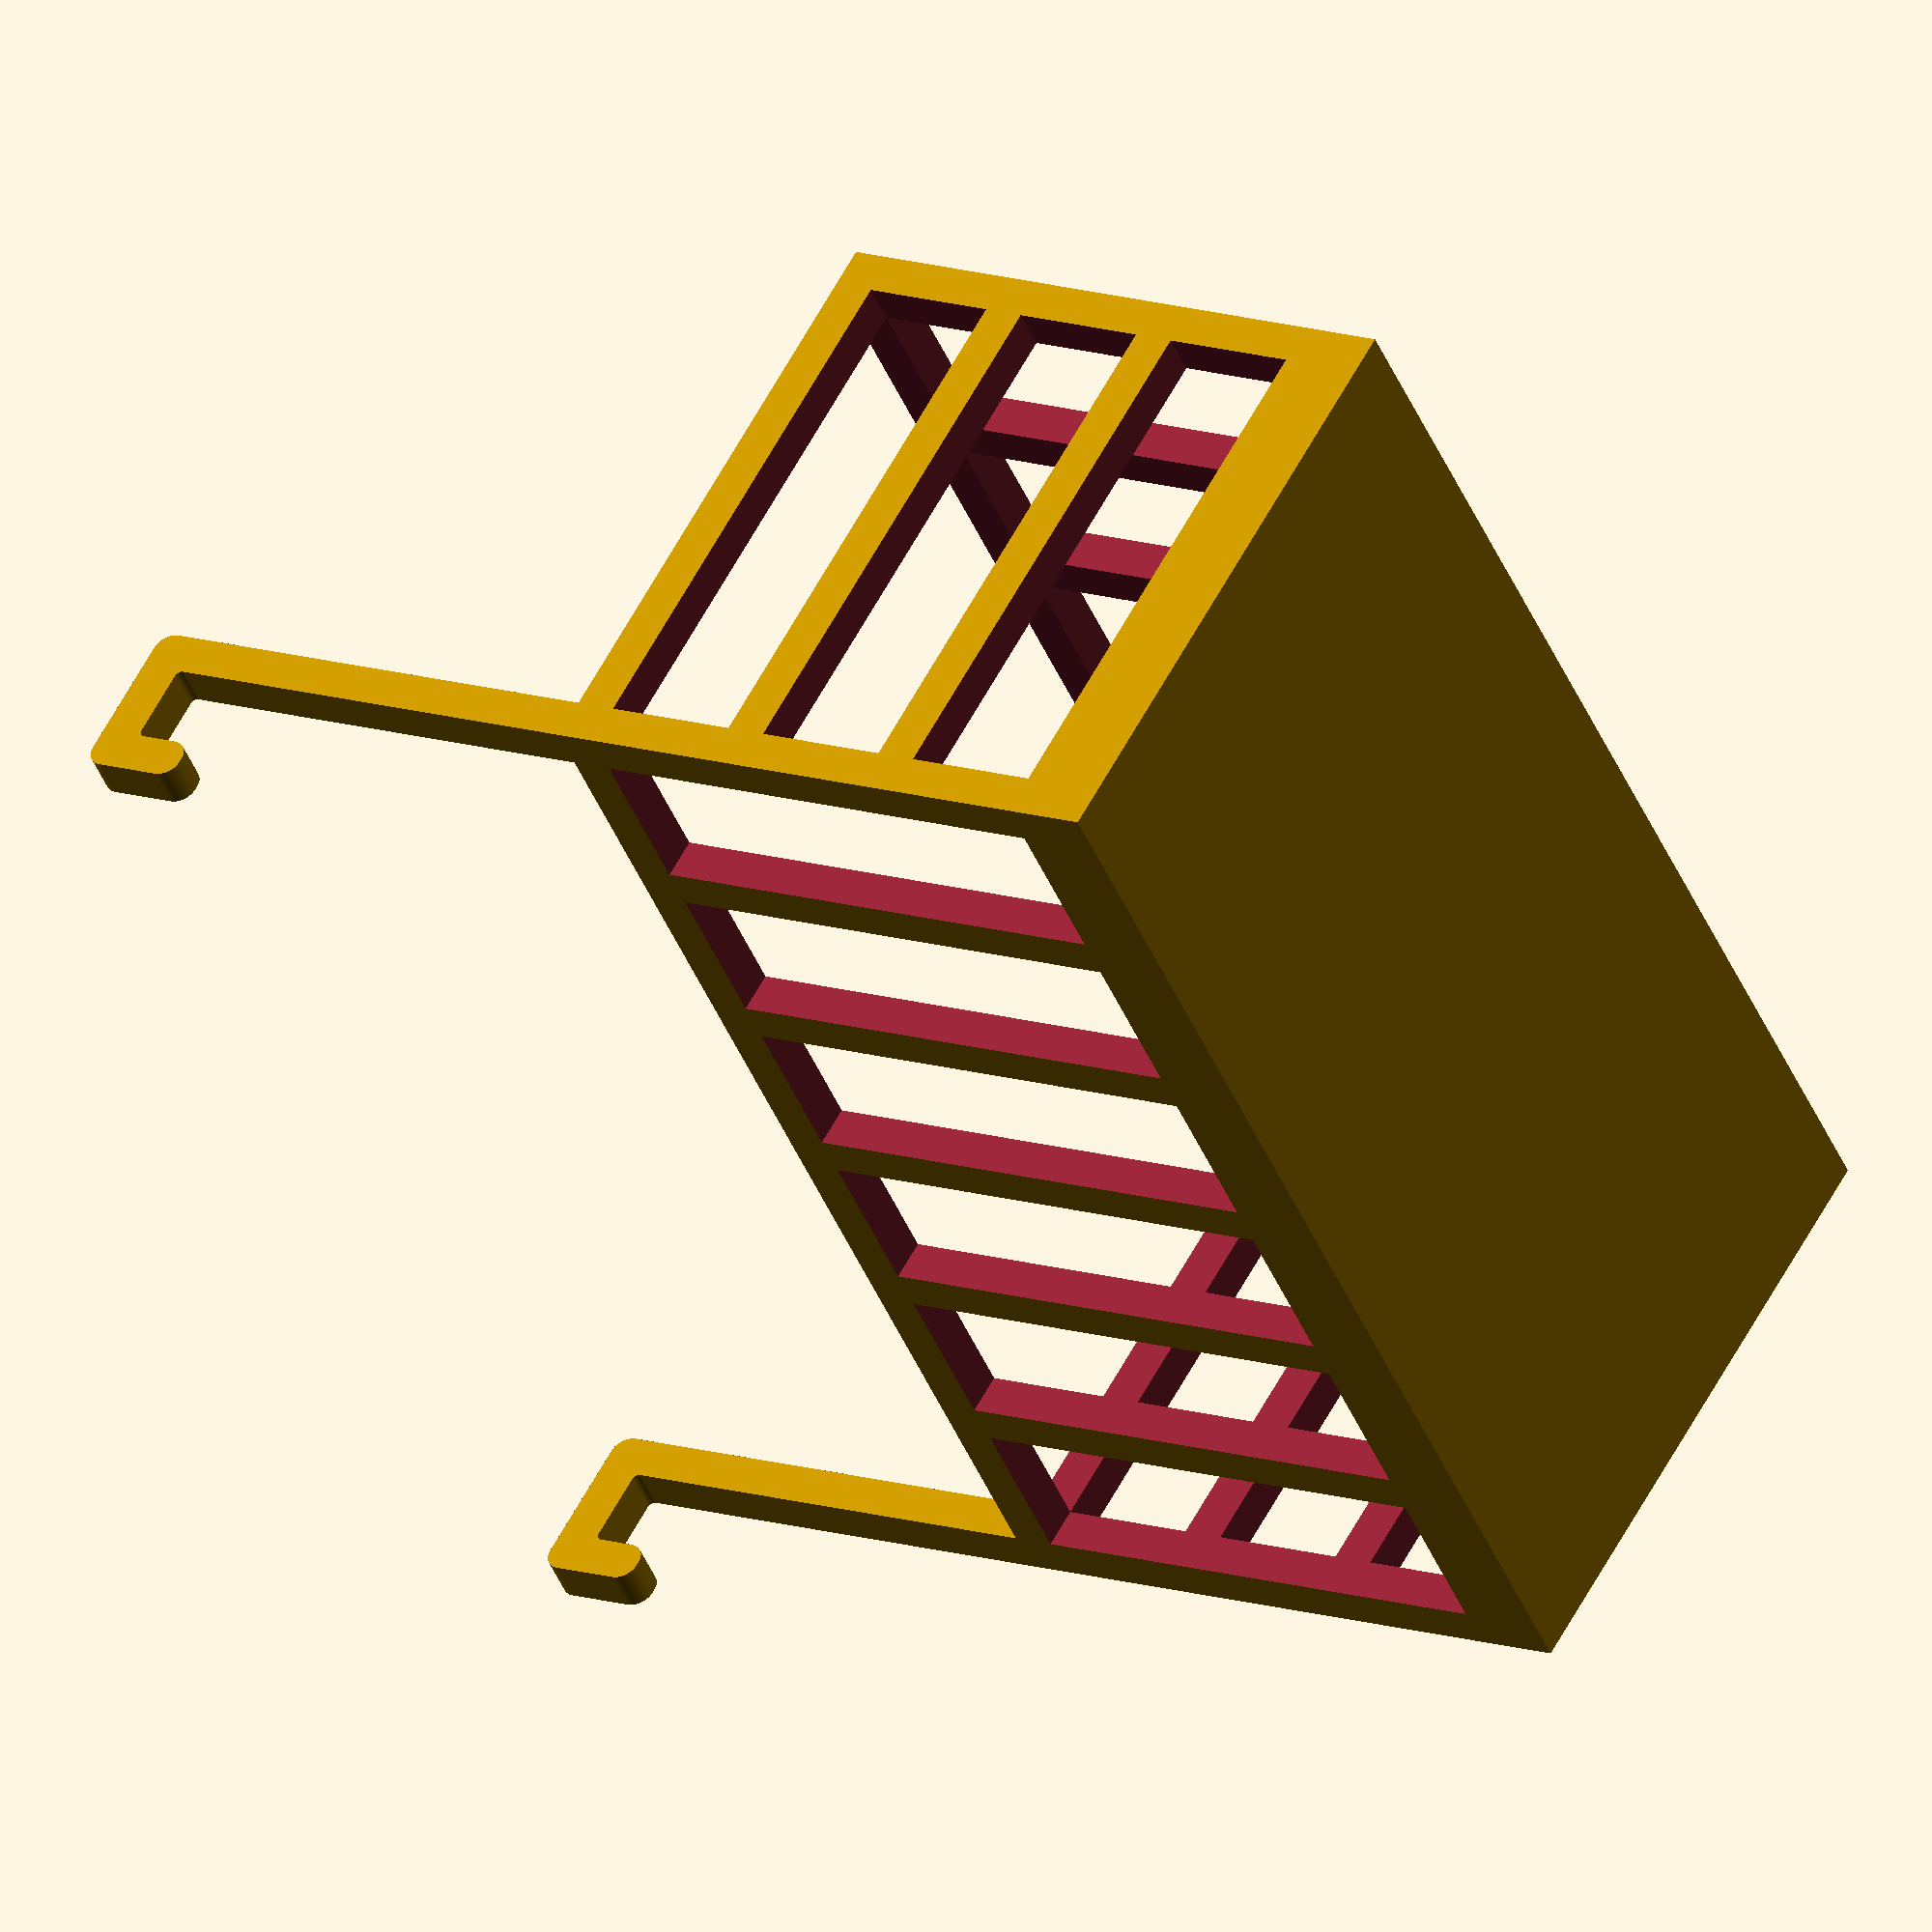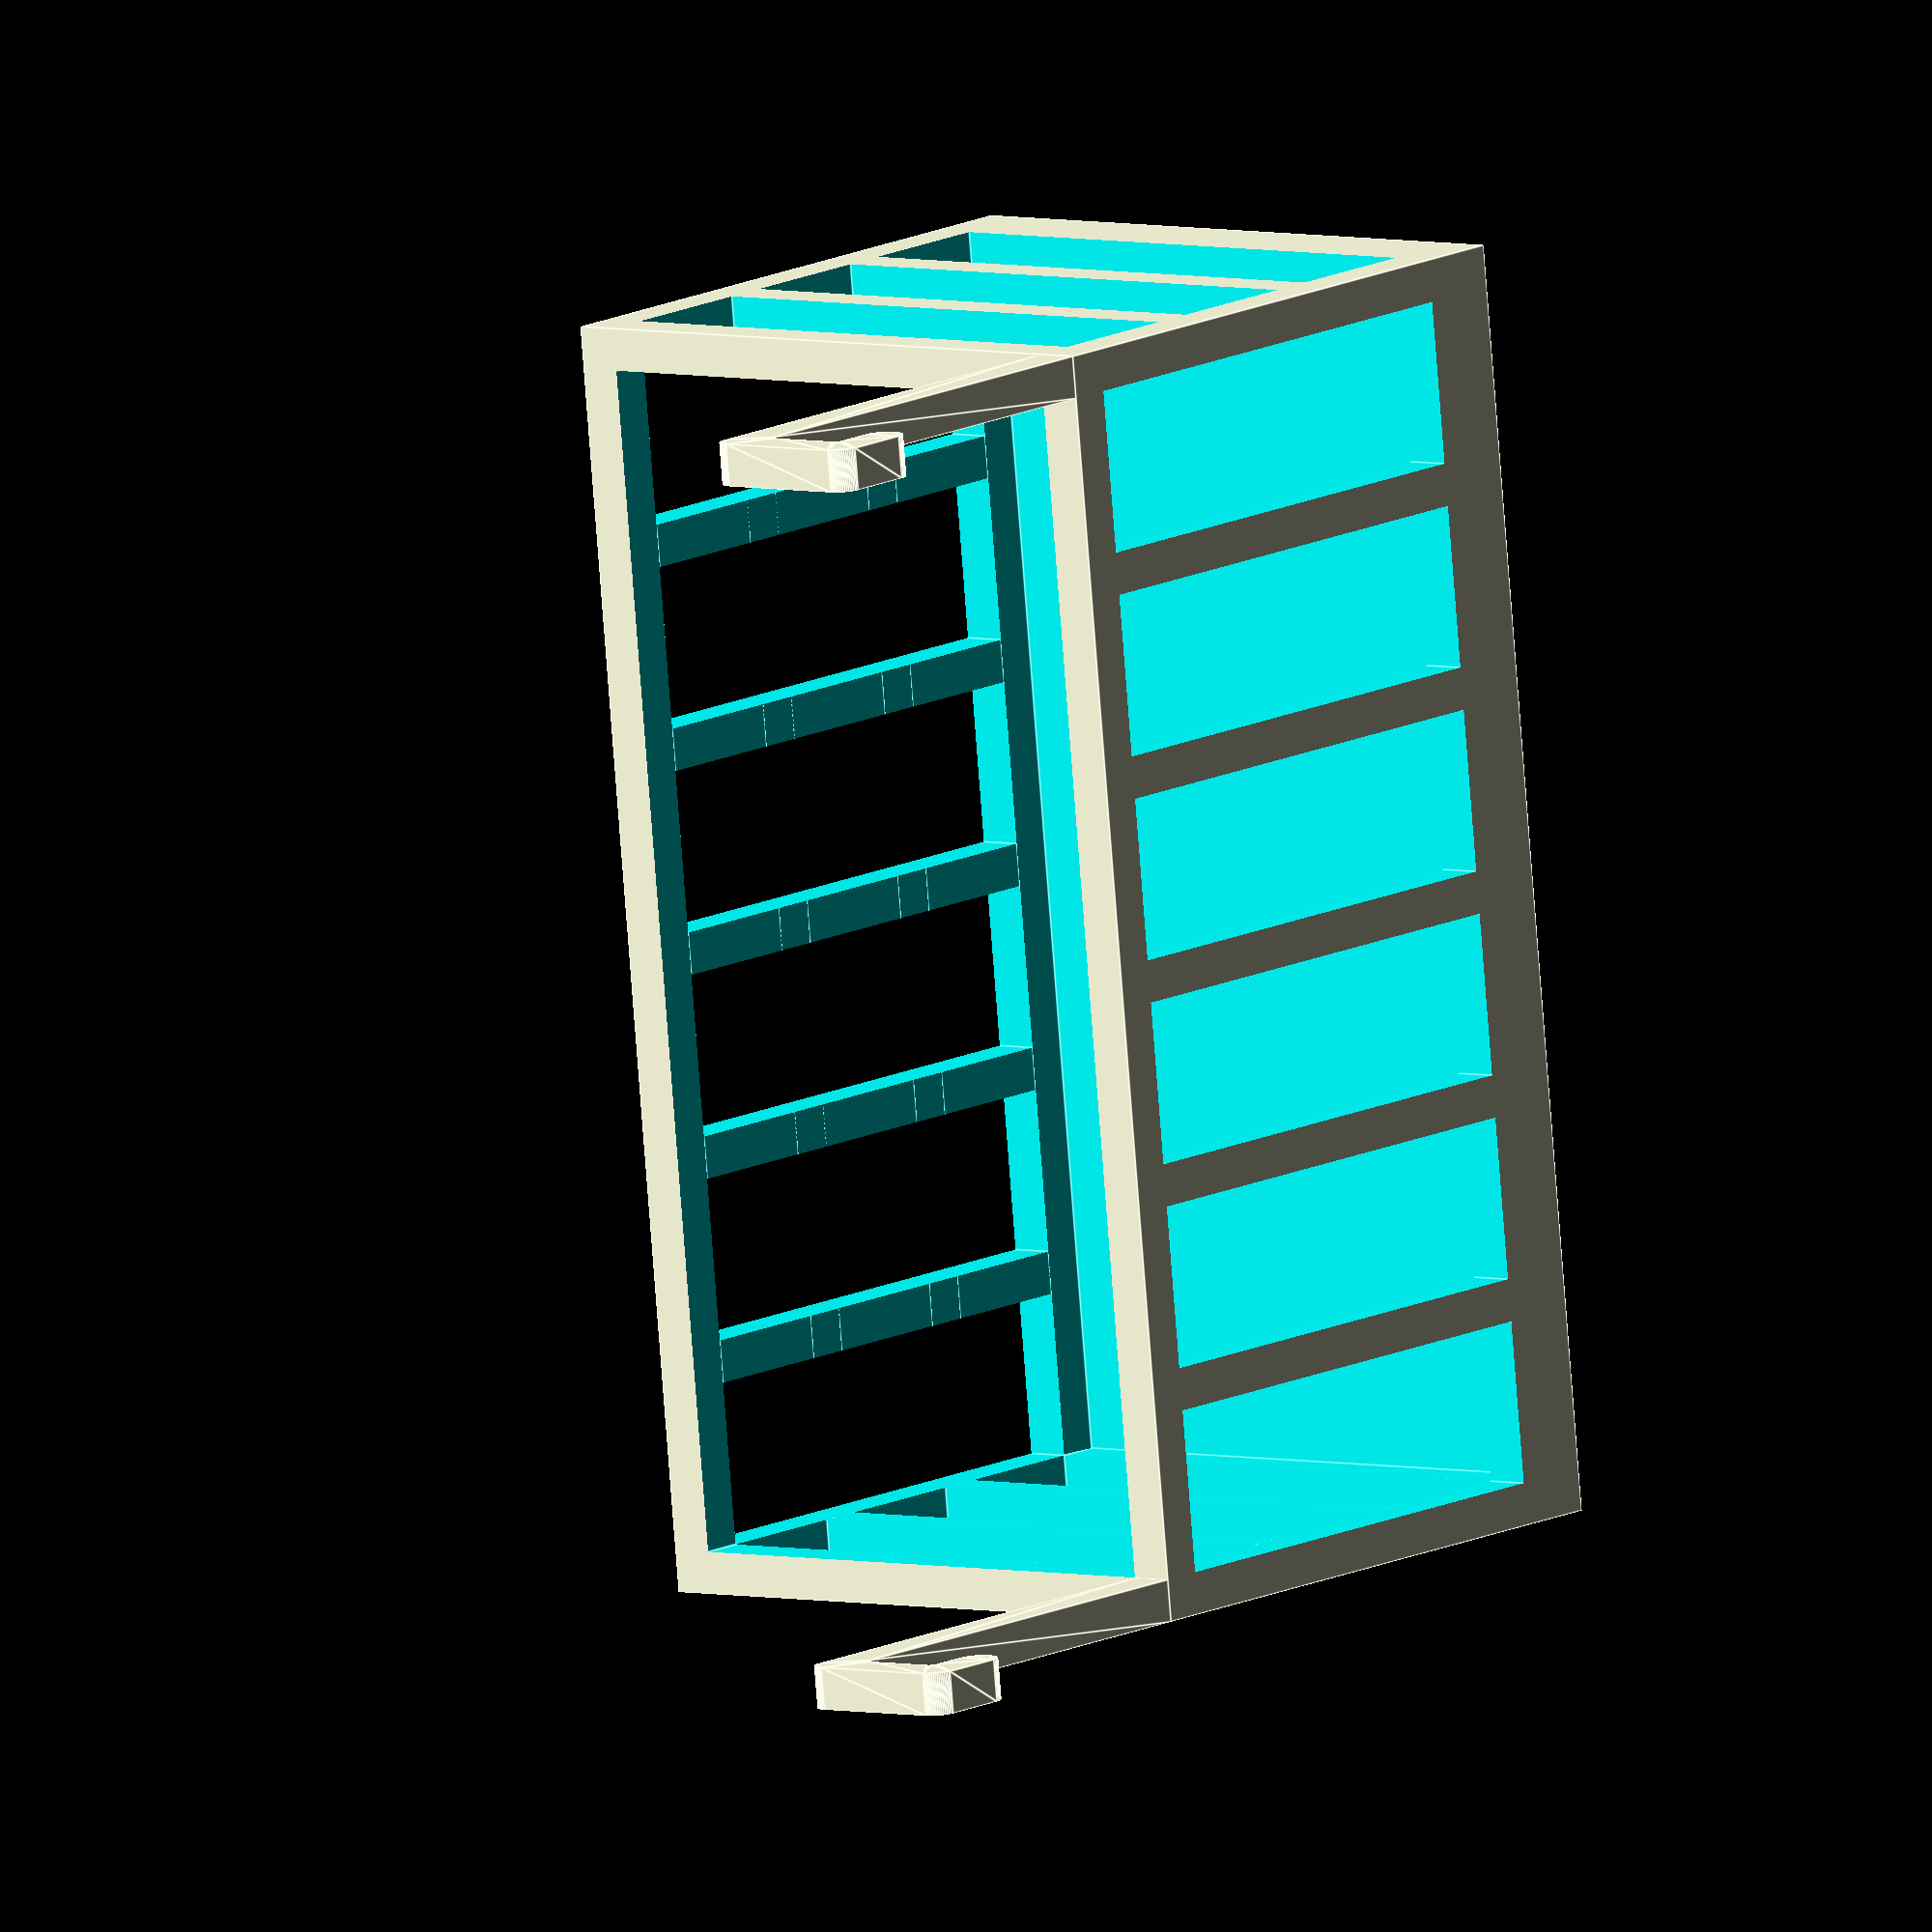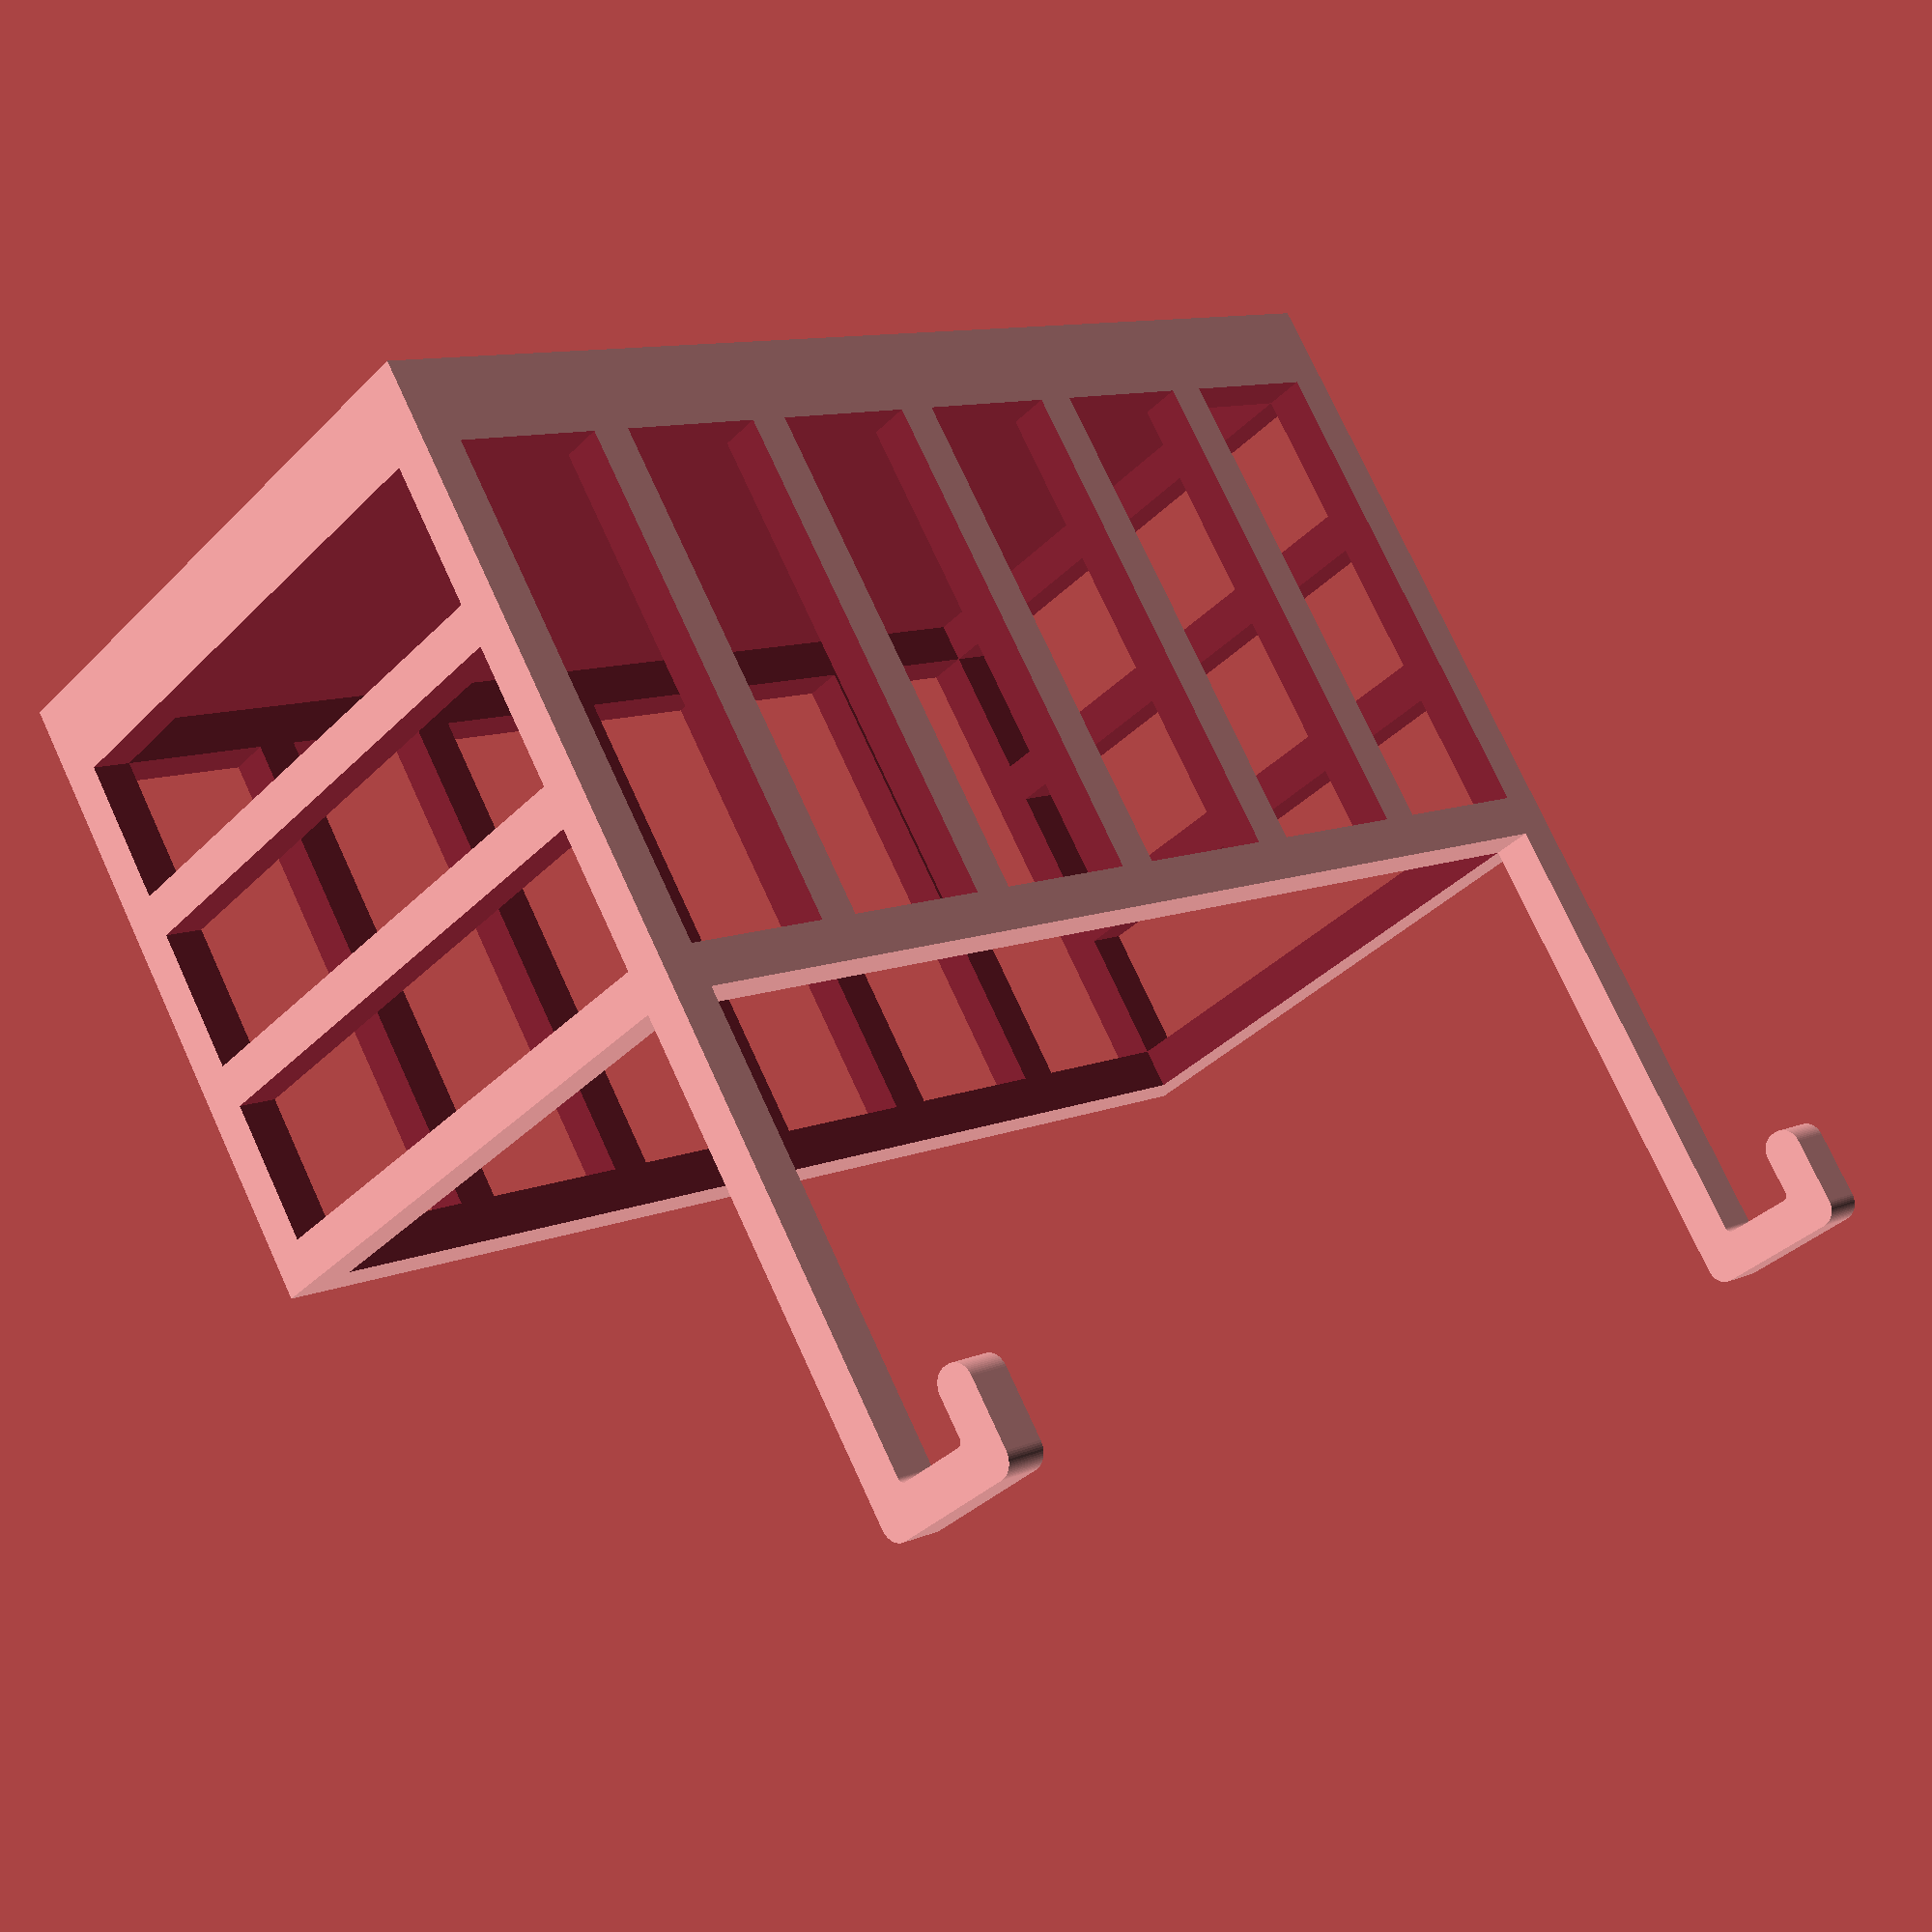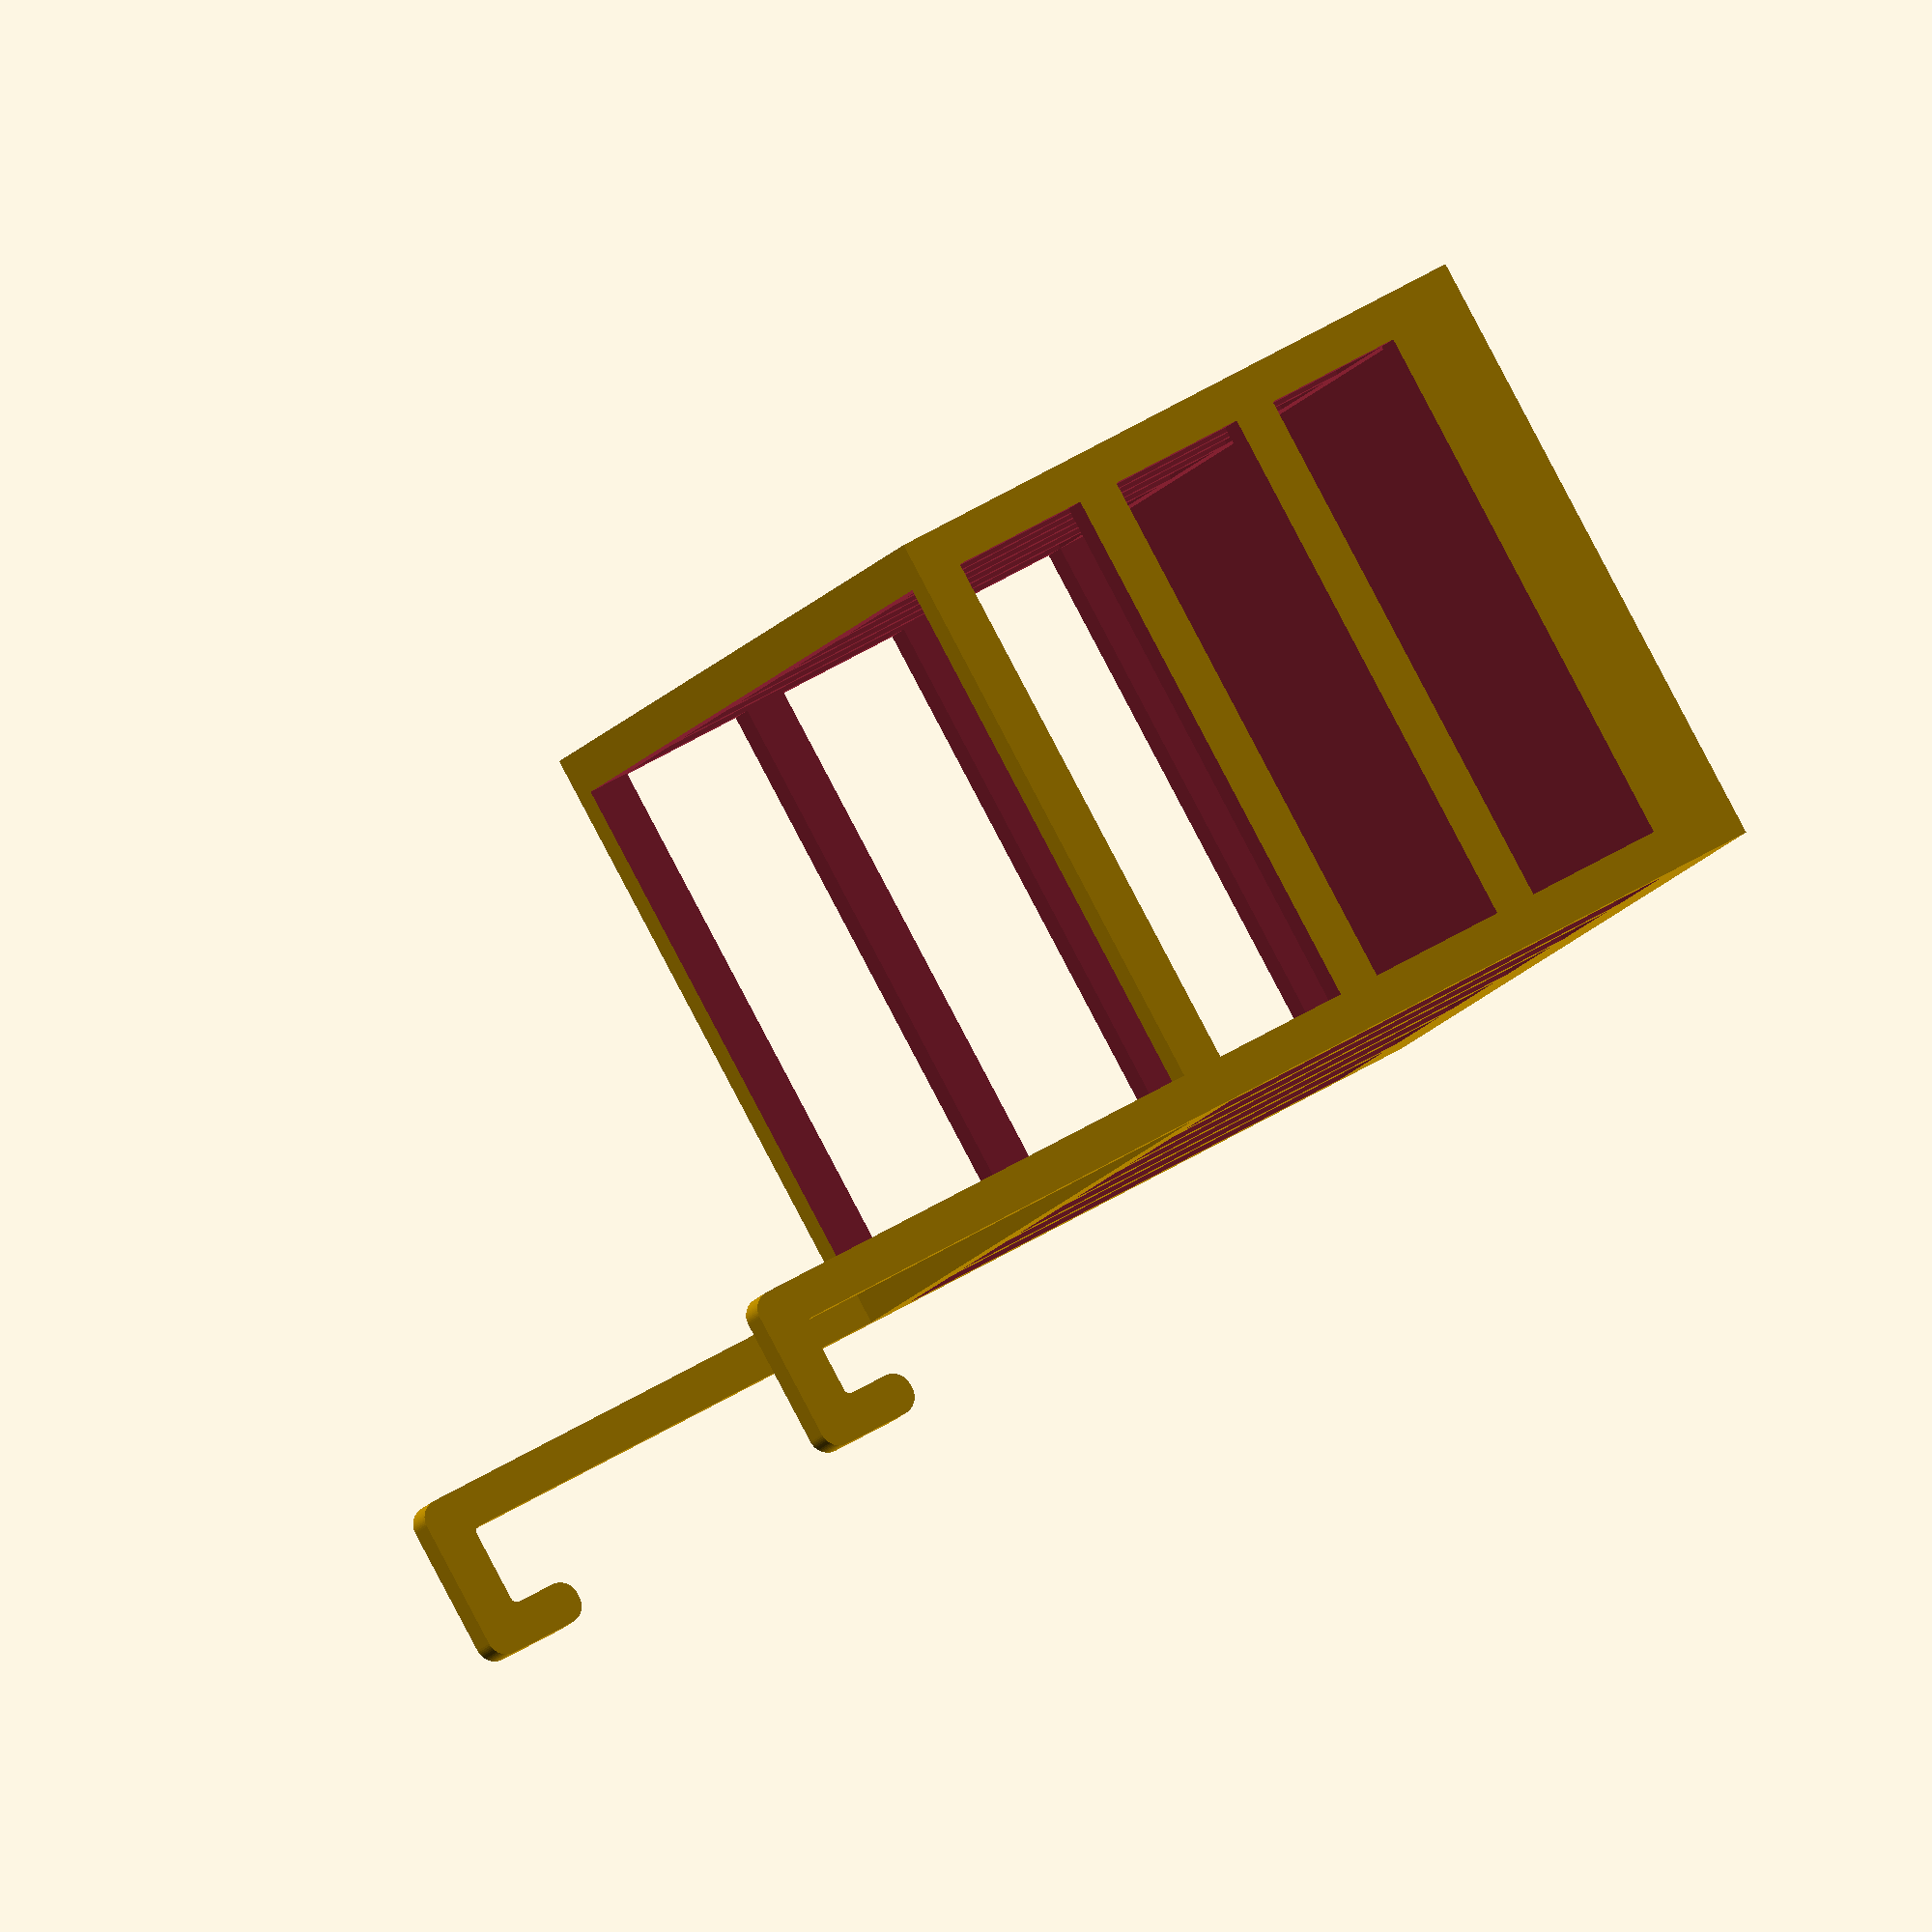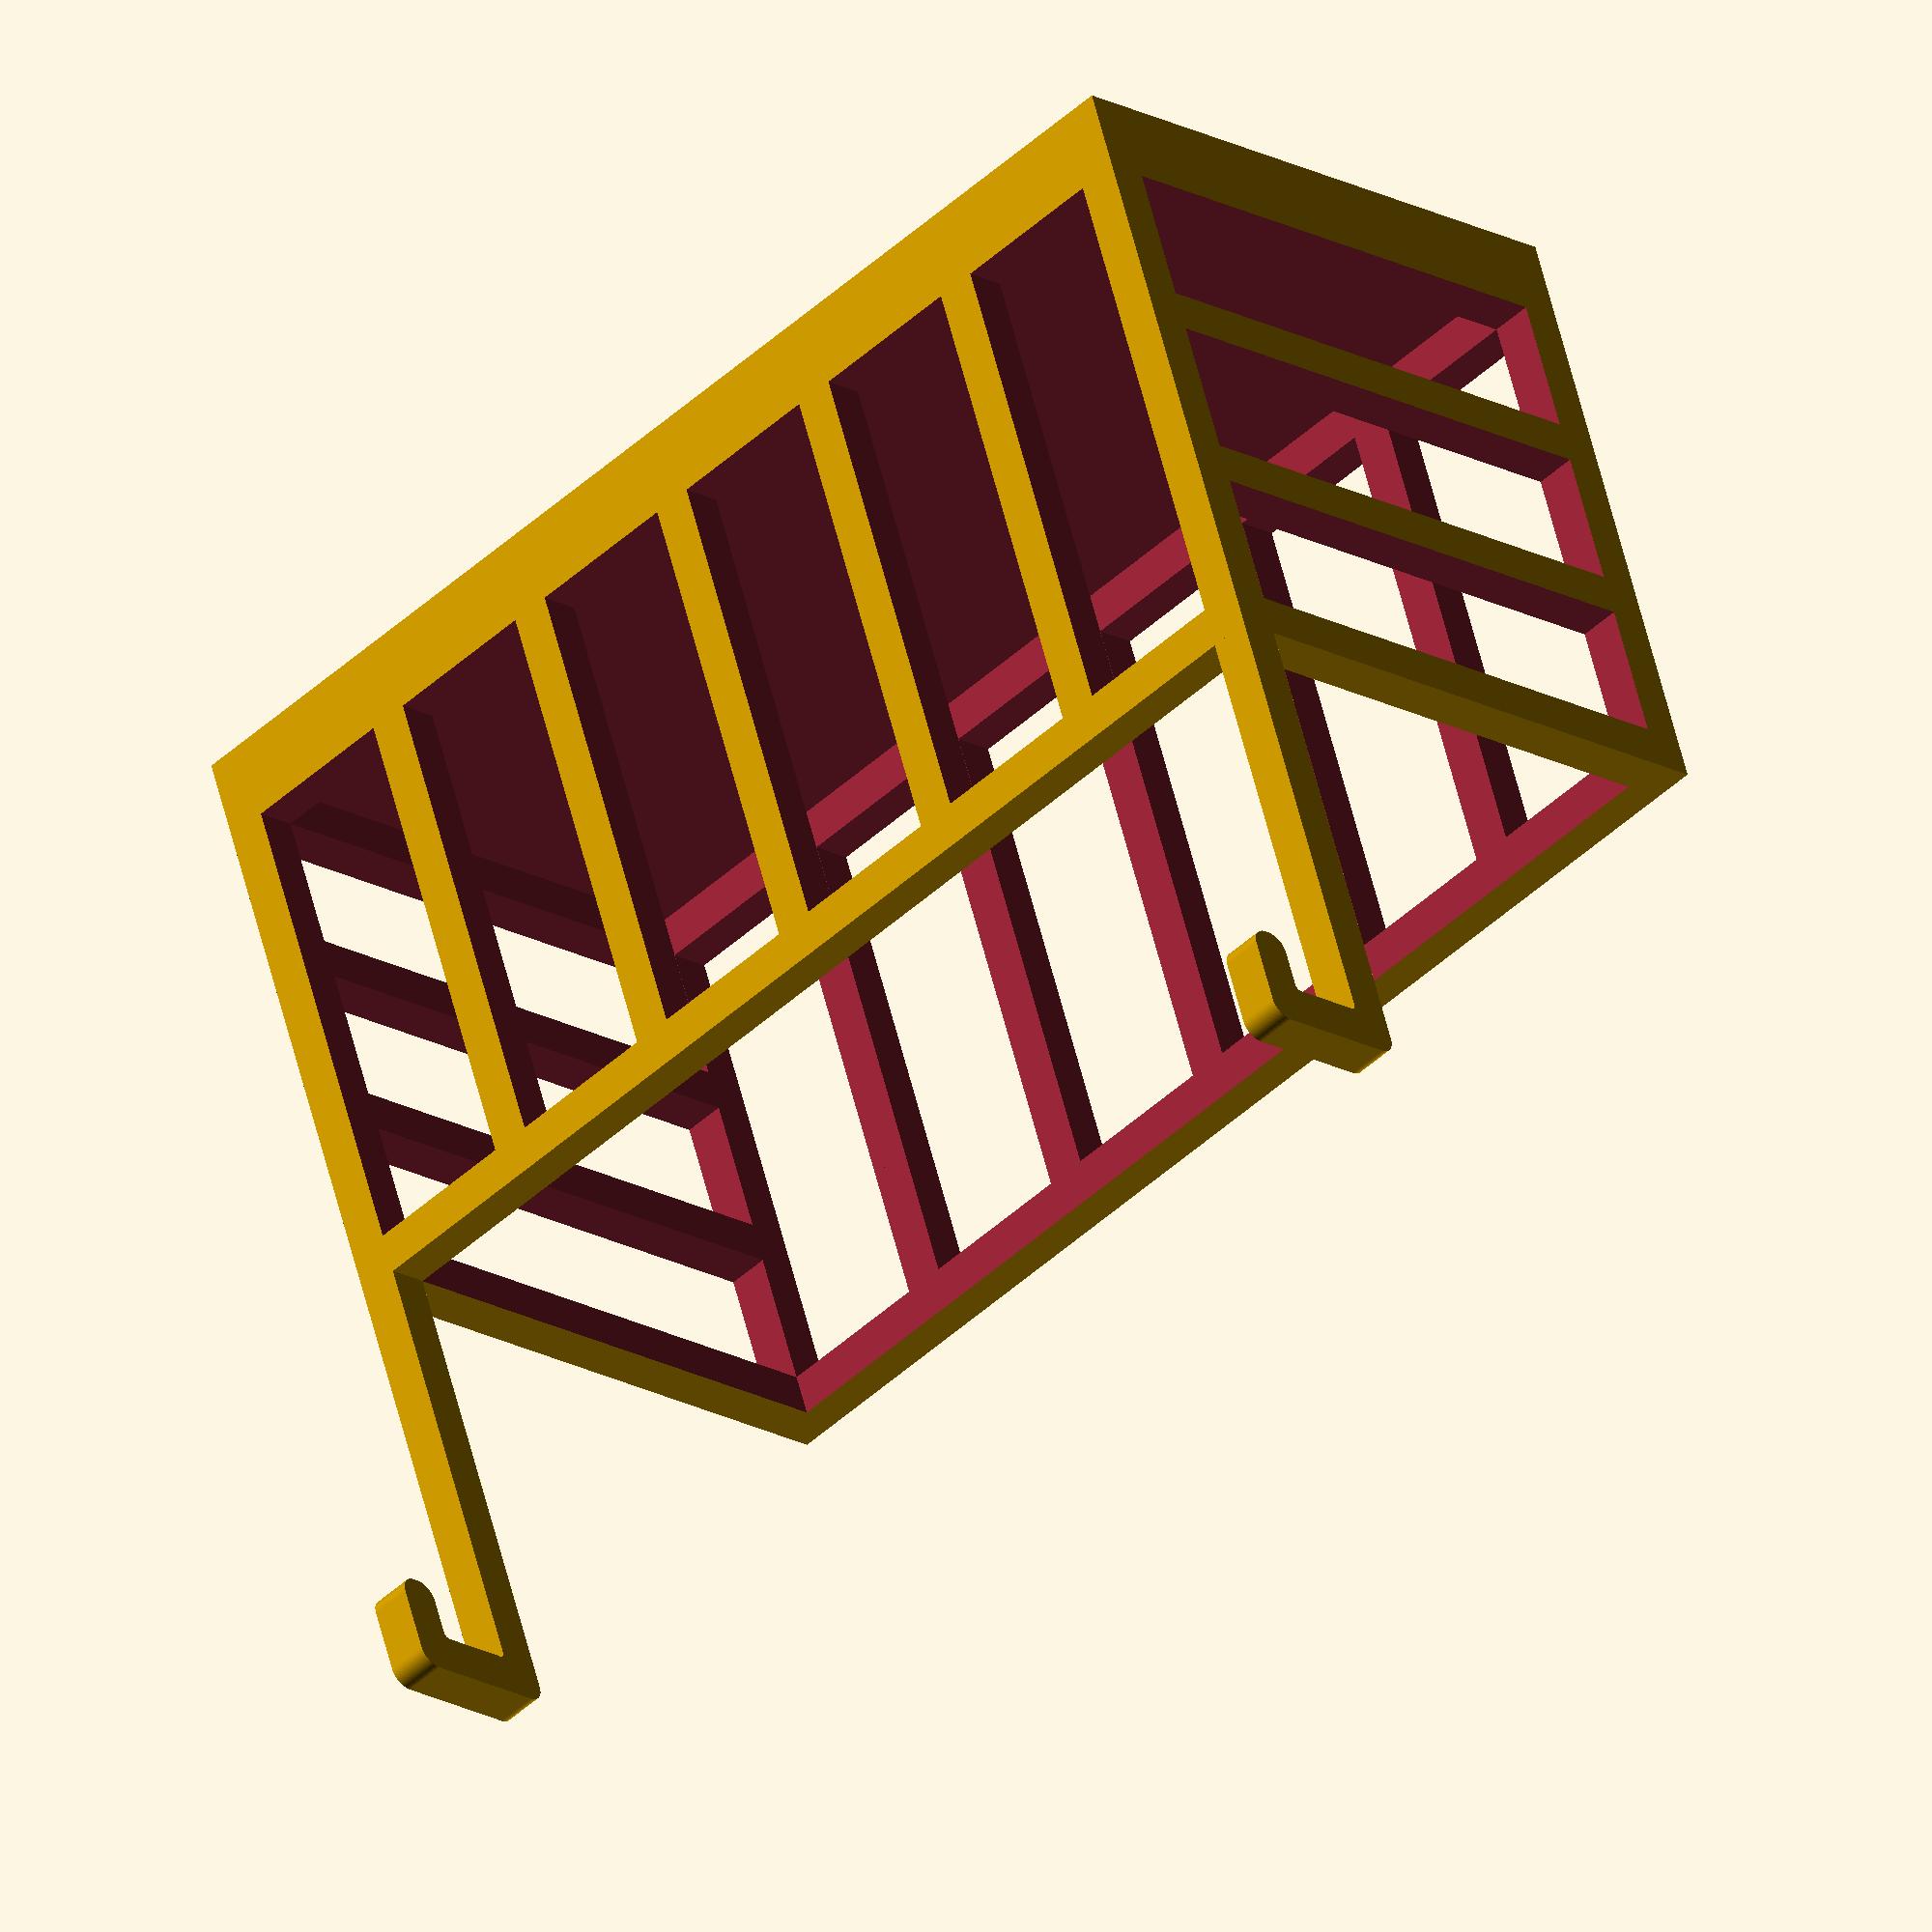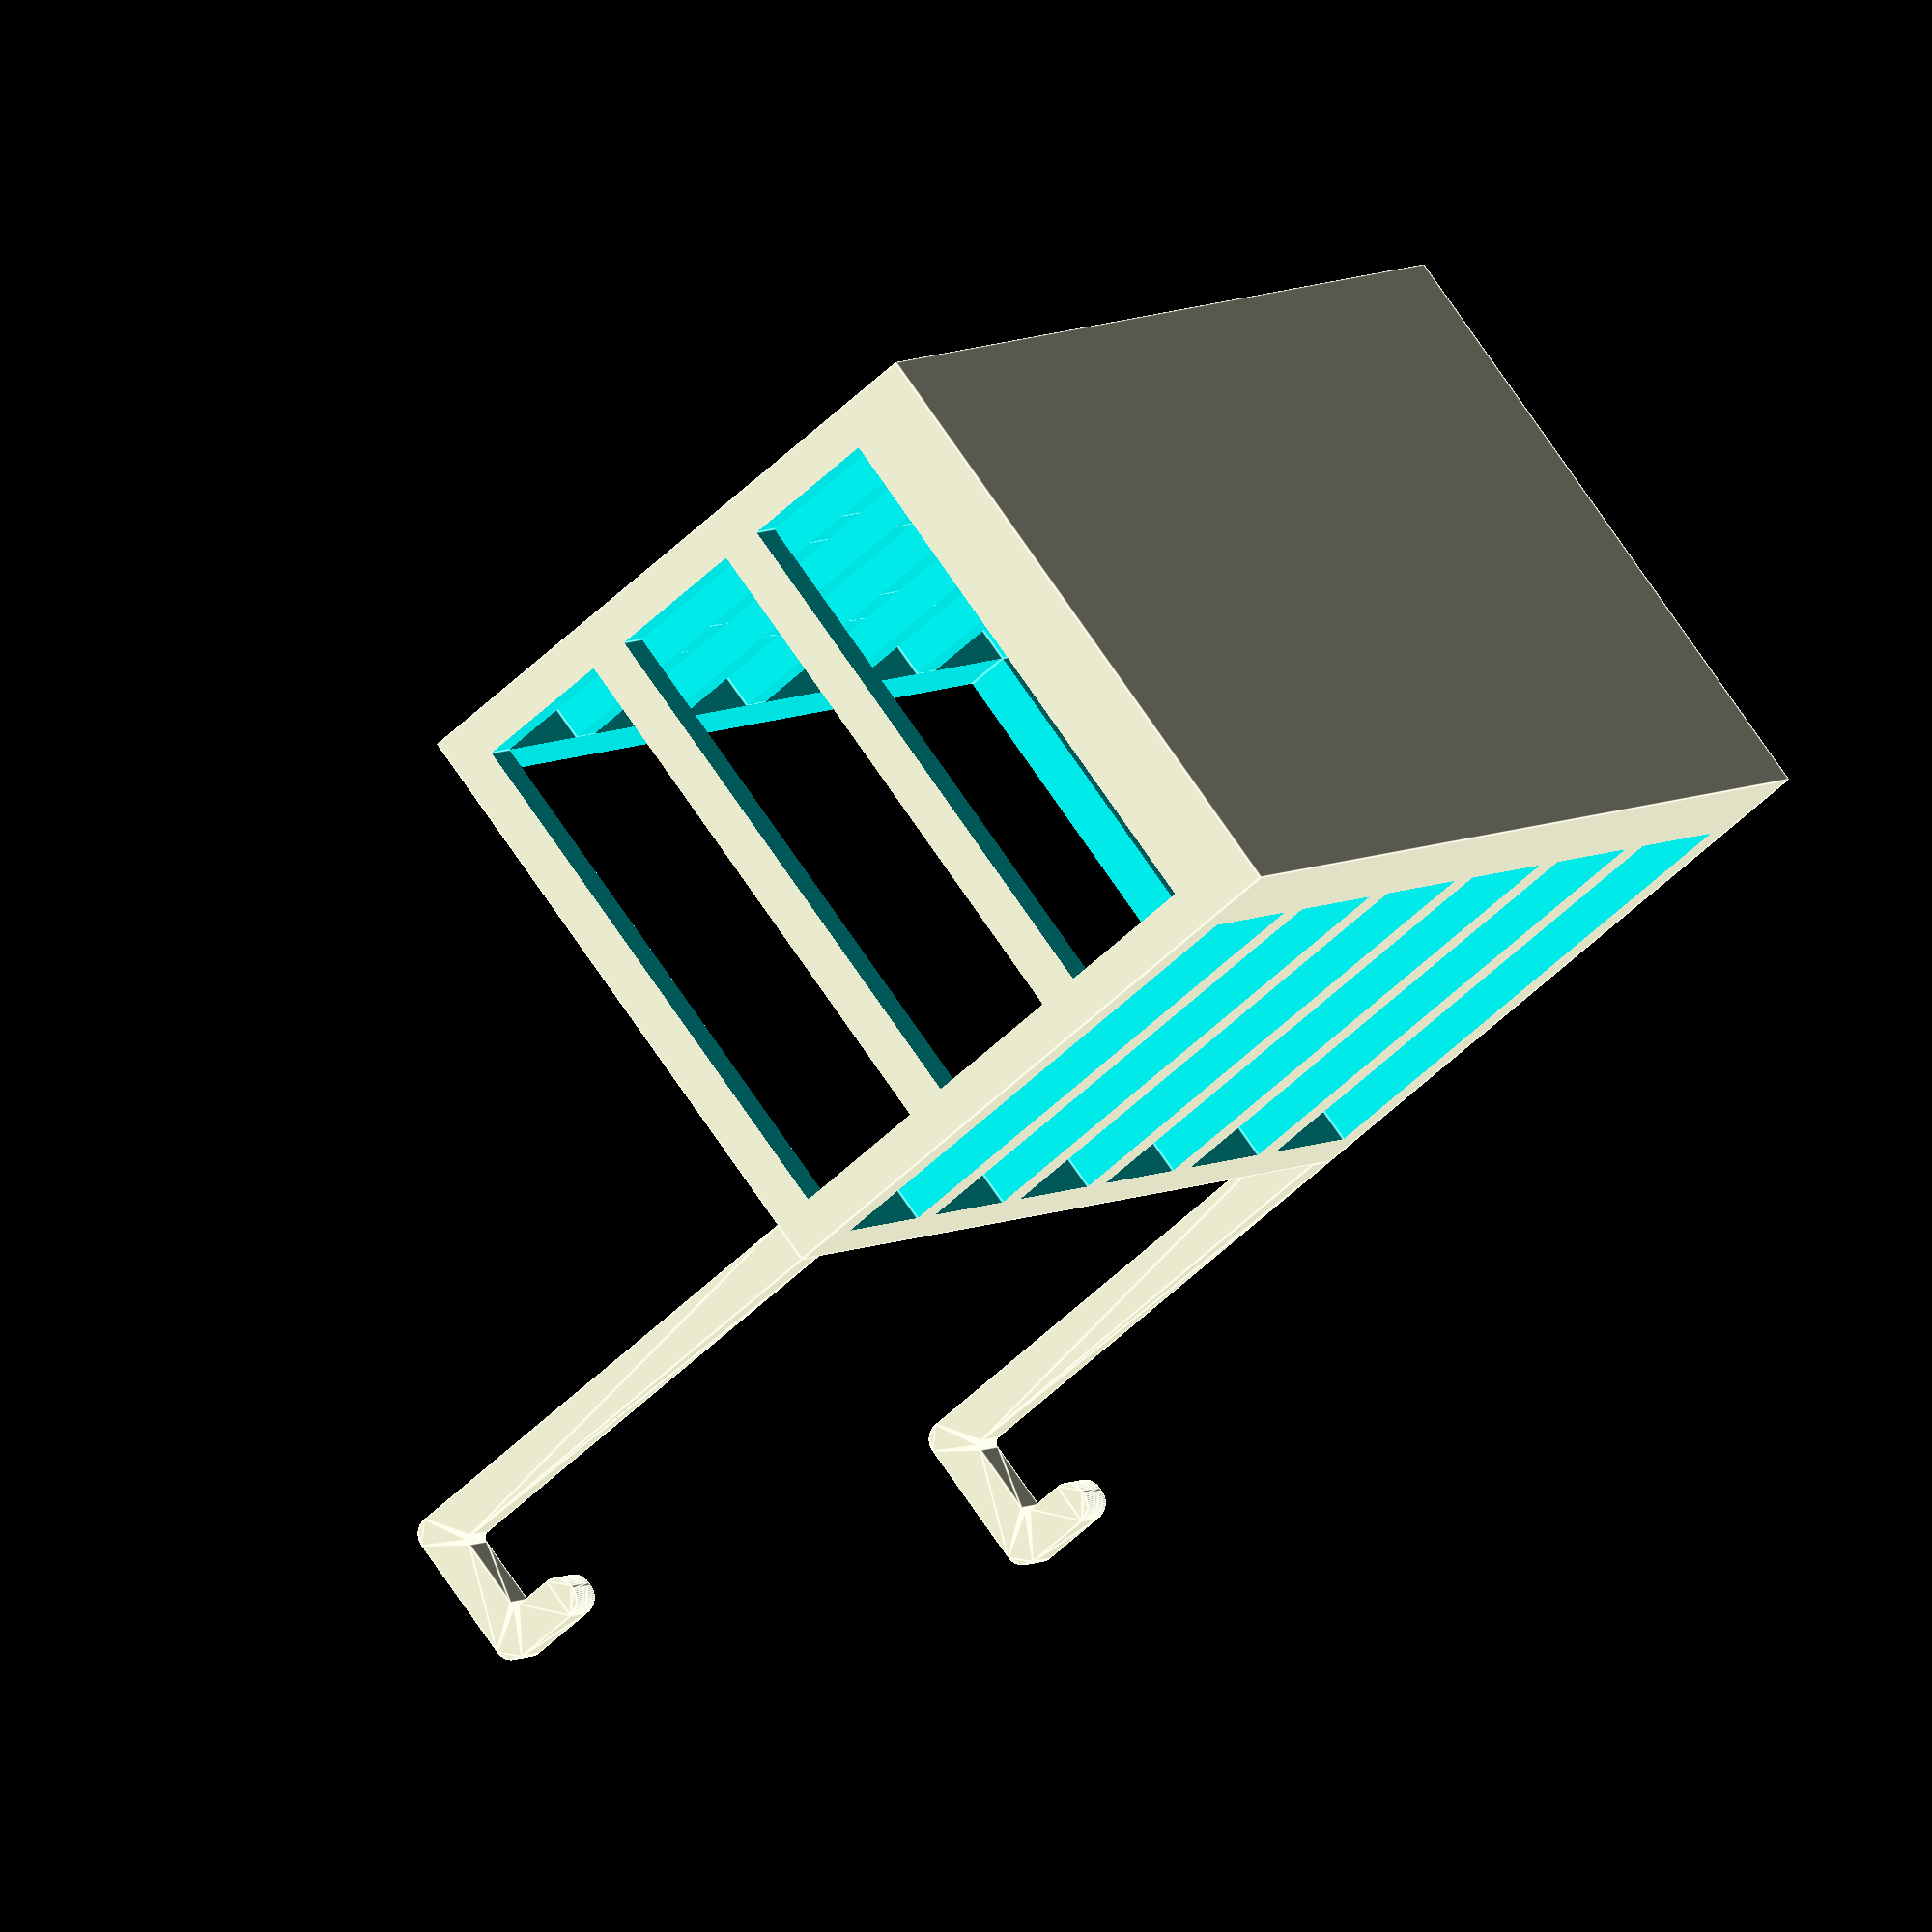
<openscad>

module rcube(size) {
    //roundedcube(size, false, .3);
    cube(size);
}


$width = 30;
$basket_height = 15;
$basket_depth = 15;
$holder_height = 12;
$hook_depth = 4;
$thickness = 1;
$hook_hook = 2.5;

$fn = 64;


outer_hook_fillet = .45;
inner_hook_fillet = .15;


difference() {
    rcube([$width, $basket_depth, $basket_height]);
    
    // inside cut
    translate ([$thickness, $thickness, $thickness]) {
        rcube([$width - 2*$thickness, $basket_depth - 2*$thickness, 999]);
    }
    
    // horizontal cuts
    translate([-20, $thickness, 2*$thickness]) {
        cut_height = ($basket_height - 5*$thickness) / 3;
        for (i=[0:cut_height+$thickness:$basket_height]) {
            translate([0, 0, i]) {
                rcube([100, $basket_depth - 2*$thickness, cut_height]);
            }
        }
    }
    
    // deep cut
    translate([$thickness, -20, 2*$thickness]) {
        cut_width = ($width - 2*$thickness - 5*$thickness) / 6;
        for (i=[0:cut_width+$thickness:$width]) {
            translate([i, 0, 0]) {
                rcube([cut_width, 100, $basket_height - 3*$thickness]);
            }
        }
    }
}


// hooks
module hook() {
    translate([0, 0, $holder_height])
    rotate([0, 90, 0])
    linear_extrude($thickness) {
        offset(outer_hook_fillet)offset(-outer_hook_fillet)
        offset(-inner_hook_fillet)offset(inner_hook_fillet)
        {  
            square([$holder_height, $thickness]);
            square([$thickness, $hook_depth]);
            translate([0, $hook_depth - 1, 0]) {
                square([$hook_hook, $thickness]);
            }
        }
        translate([$holder_height - 1, 0, 0]) square($thickness);
    }
}
translate([0, $basket_depth - $thickness, $basket_height]) {
    hook();
    
    translate([$width - $thickness, 0, 0]) {
        hook();
    }
}
</openscad>
<views>
elev=346.7 azim=128.5 roll=126.2 proj=o view=solid
elev=347.0 azim=84.3 roll=39.7 proj=o view=edges
elev=284.6 azim=42.0 roll=335.4 proj=p view=solid
elev=125.8 azim=299.8 roll=122.6 proj=o view=solid
elev=302.4 azim=314.8 roll=346.3 proj=o view=solid
elev=57.9 azim=234.1 roll=134.5 proj=o view=edges
</views>
